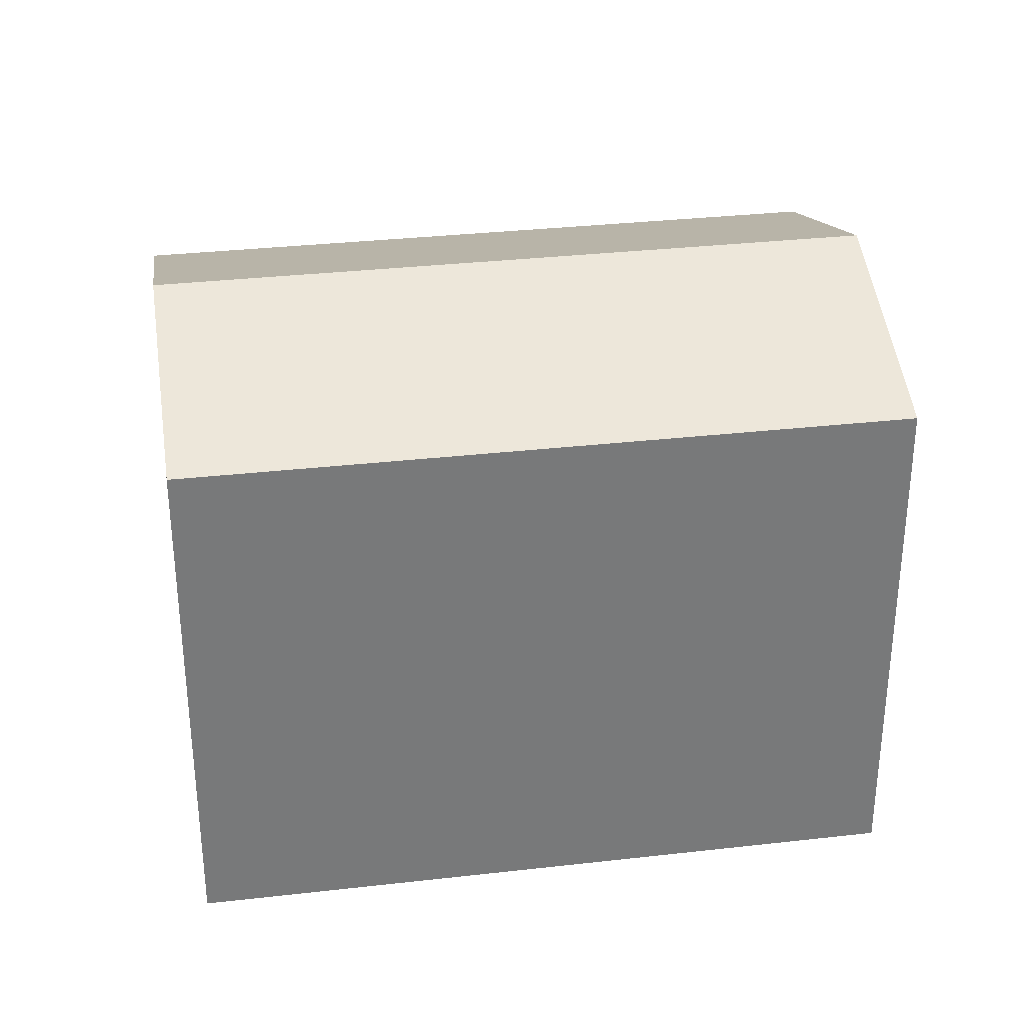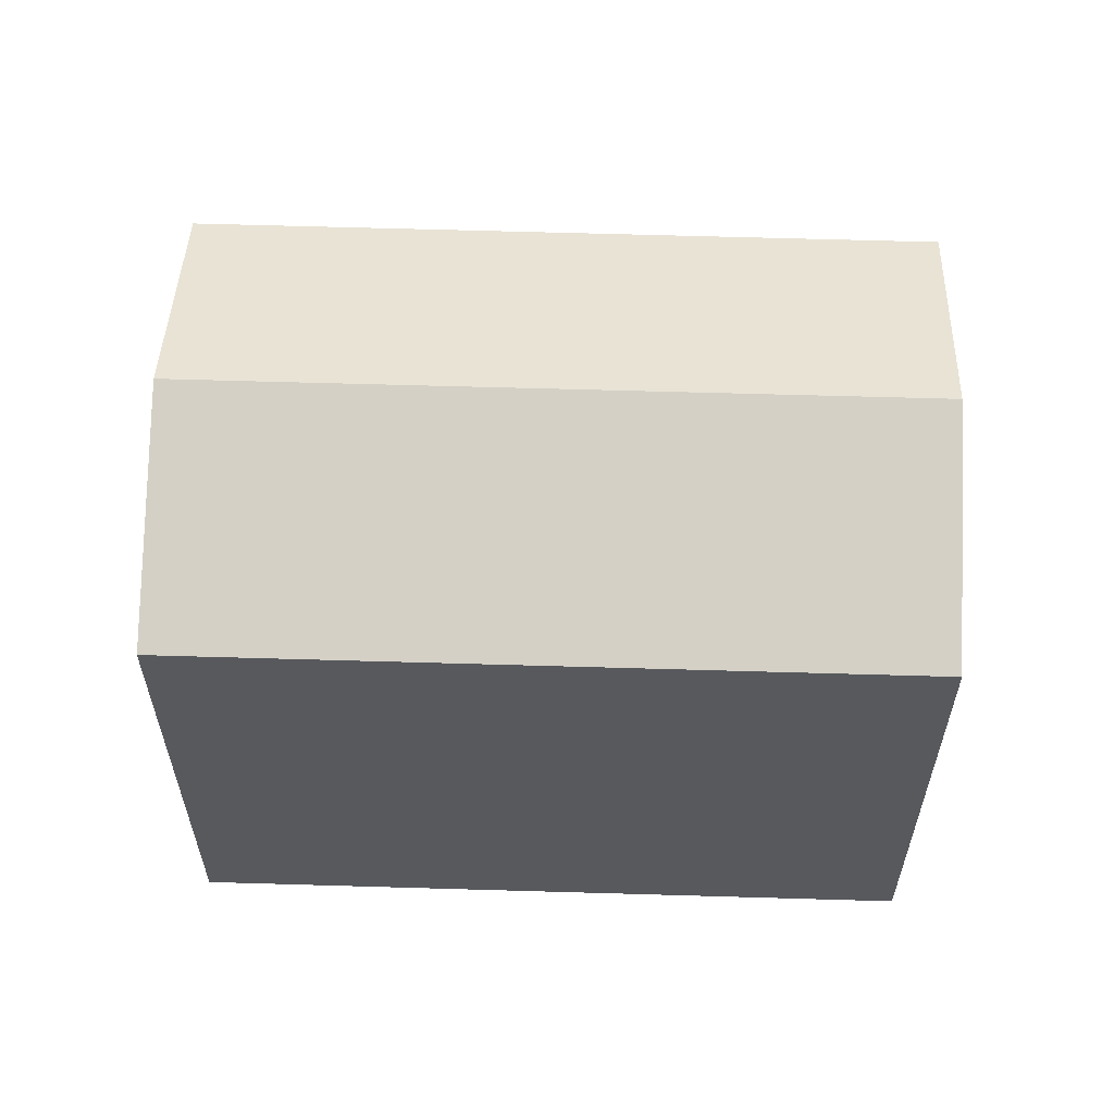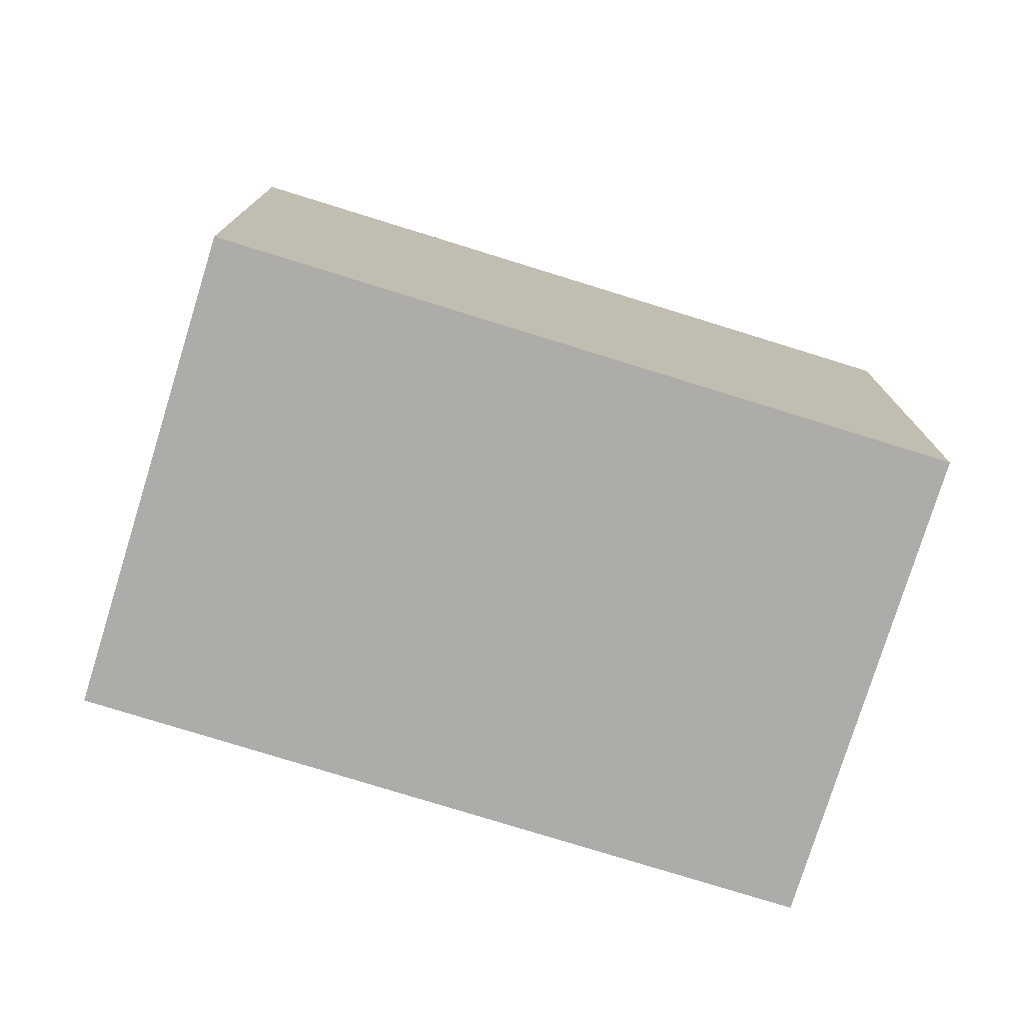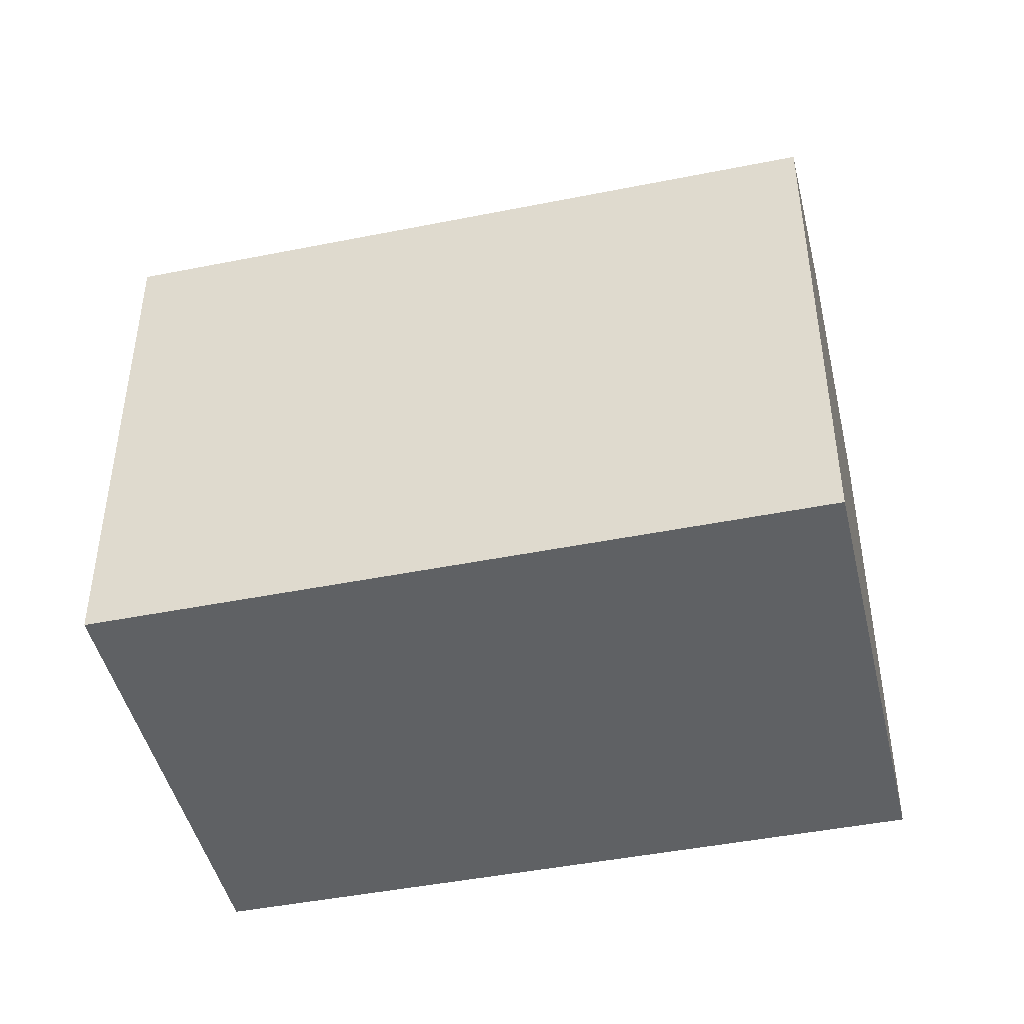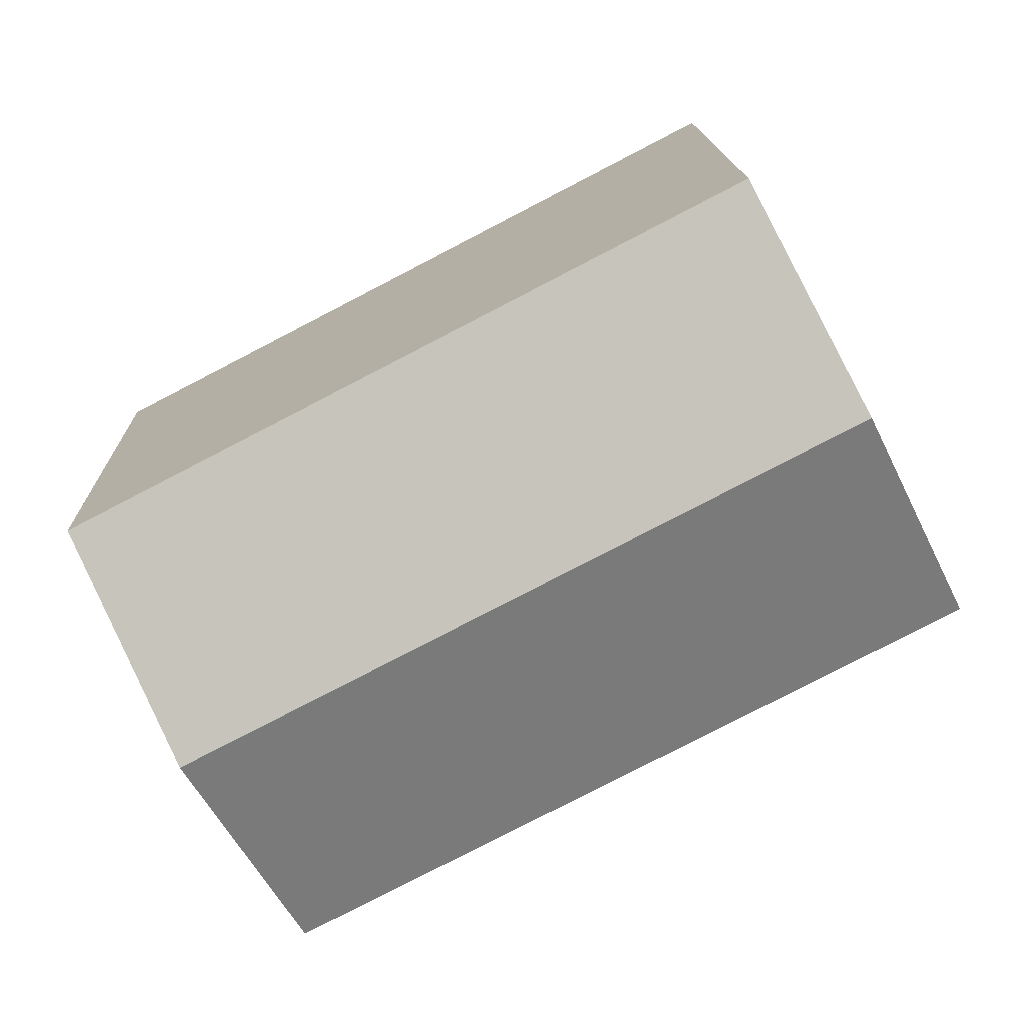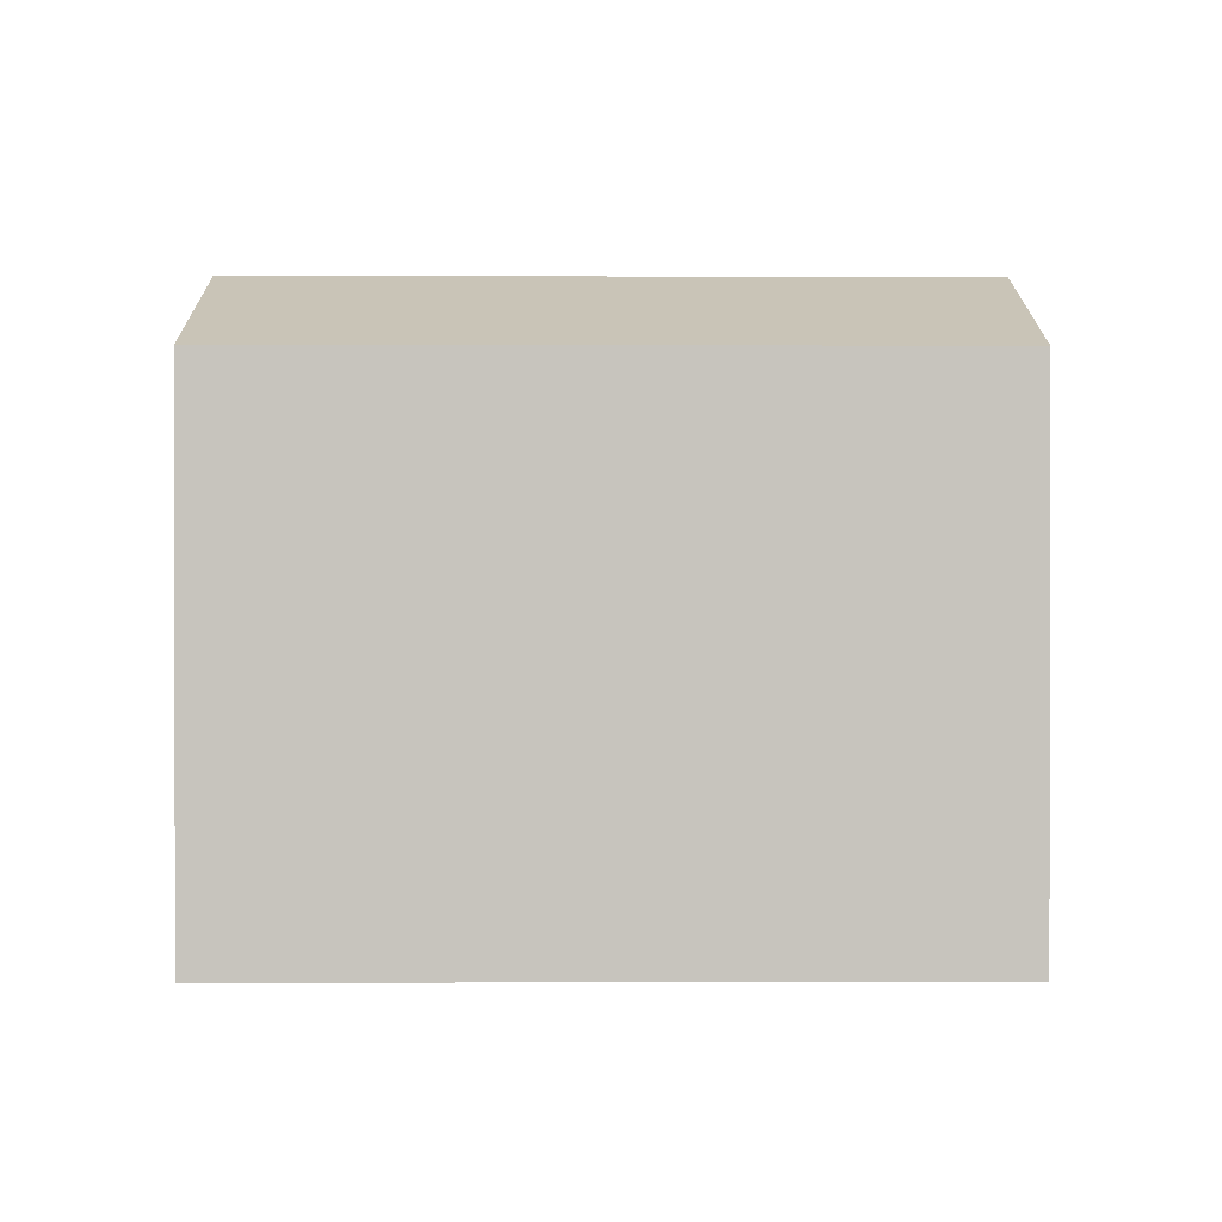
<metadata>
{"format":"obj","ext":"obj","renderer":"f3d","projection":"perspective","resolution":1024,"background":"white","views":[{"elev":32.8,"azim":-161.5,"up":"+Y"},{"elev":60.5,"azim":-150.8,"up":"+Y"},{"elev":-77.0,"azim":10.2,"up":"+Y"},{"elev":-45.6,"azim":40.4,"up":"+Y"},{"elev":14.8,"azim":178.5,"up":"+Z"},{"elev":0.6,"azim":27.0,"up":"+Y"}]}
</metadata>
<code>
v  16.25 13.71 -8.452
v  19.54 15.87 -3.249
v  16.72 13.71 -8.697
v  2.824 15.87 5.443
v  0 13.71 8.395e-16
v  22.36 13.71 2.212
v  5.643 13.71 10.88
v  16.72 5.325e-16 -8.697
v  0 0 0
v  16.25 5.175e-16 -8.452
v  5.643 -6.661e-16 10.88
v  2.824 -3.333e-16 5.443
v  22.36 -1.354e-16 2.212
v  19.54 1.989e-16 -3.249
g defaultobject
f 1 2 3
f 2 1 4
f 4 1 5
f 4 6 2
f 6 4 7
f 8 1 3
f 1 8 5
f 5 8 9
f 9 8 10
f 9 4 5
f 4 9 7
f 7 9 11
f 11 9 12
f 11 6 7
f 6 11 13
f 2 8 3
f 8 2 6
f 8 6 14
f 14 6 13
f 10 12 9
f 12 10 8
f 12 8 14
f 12 14 11
f 11 14 13

</code>
